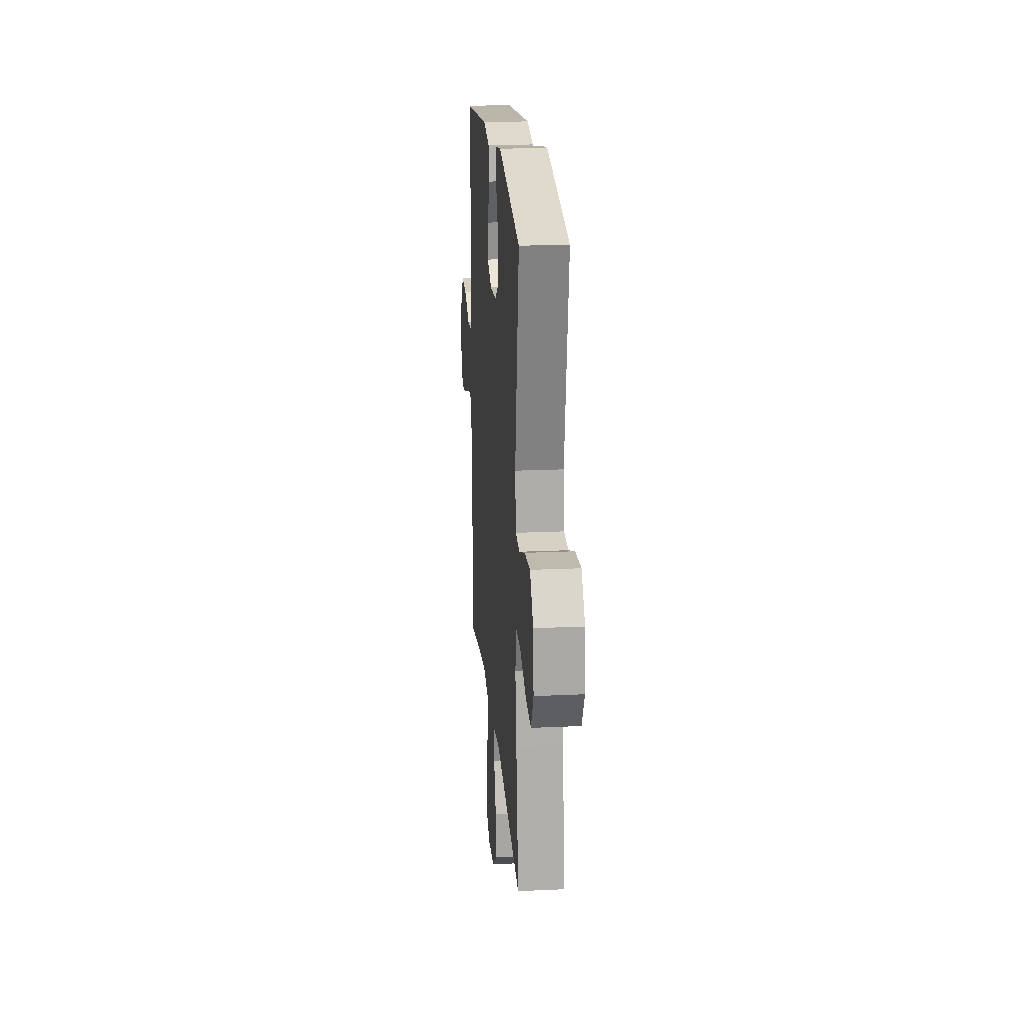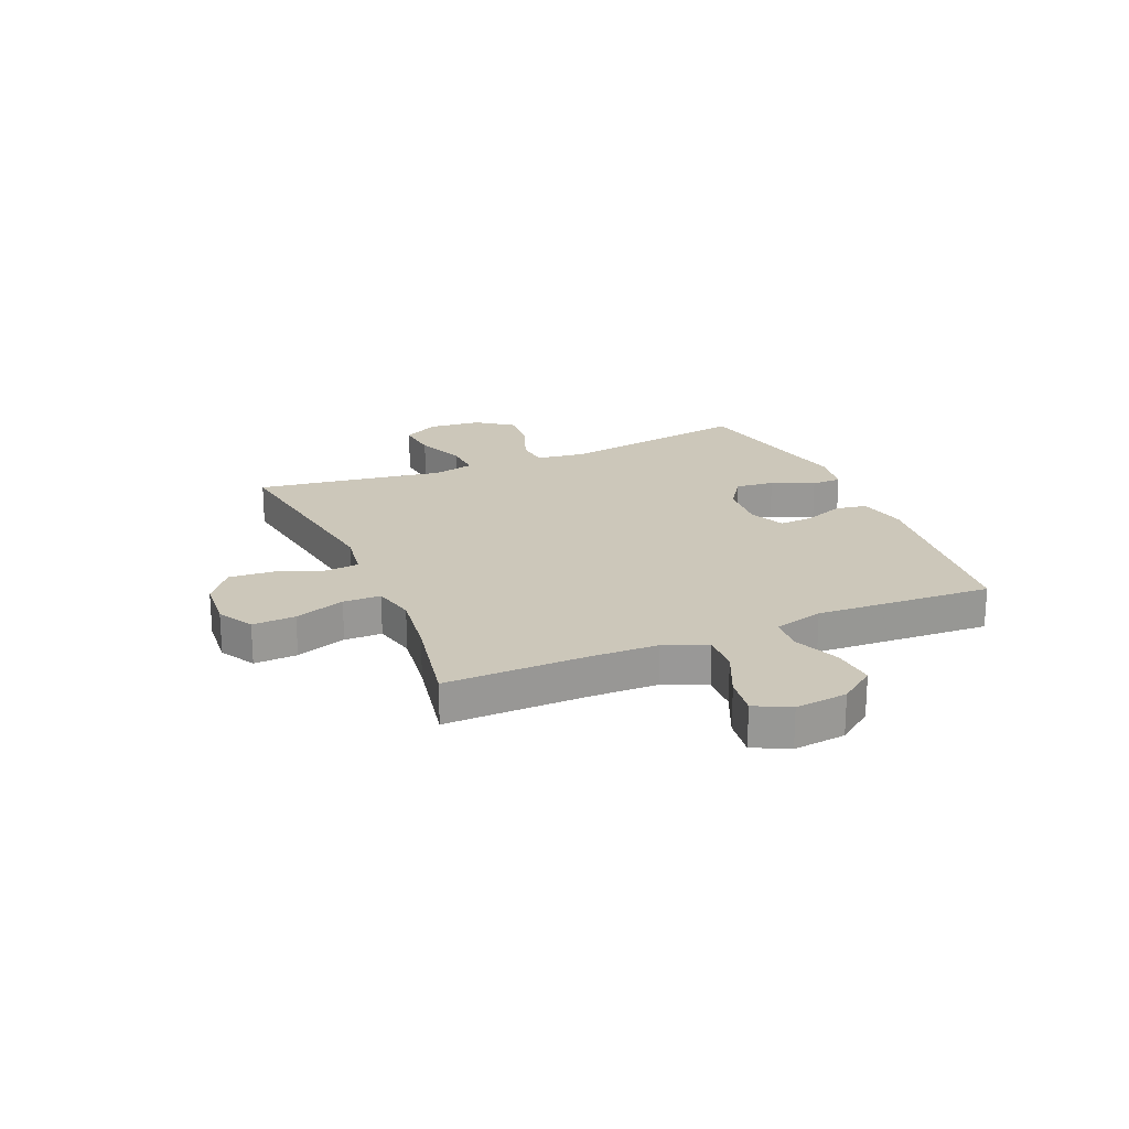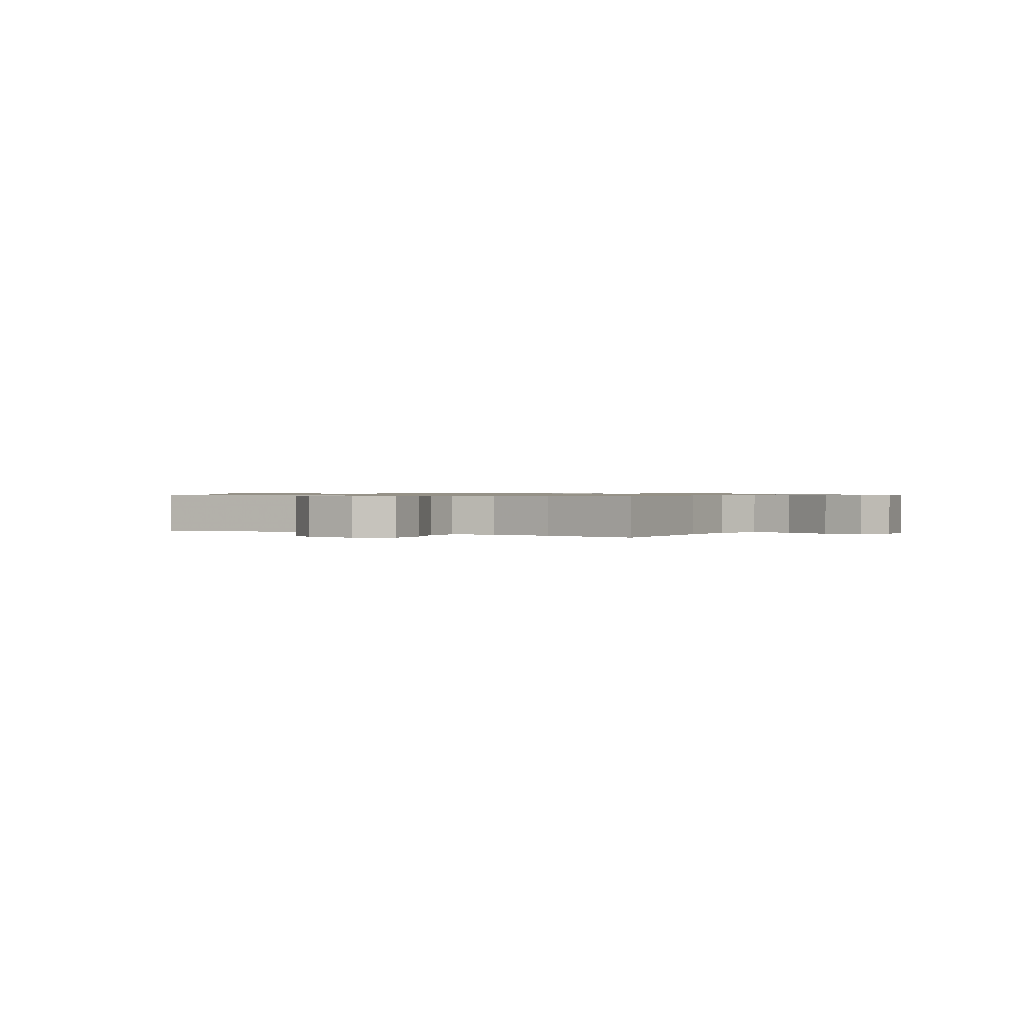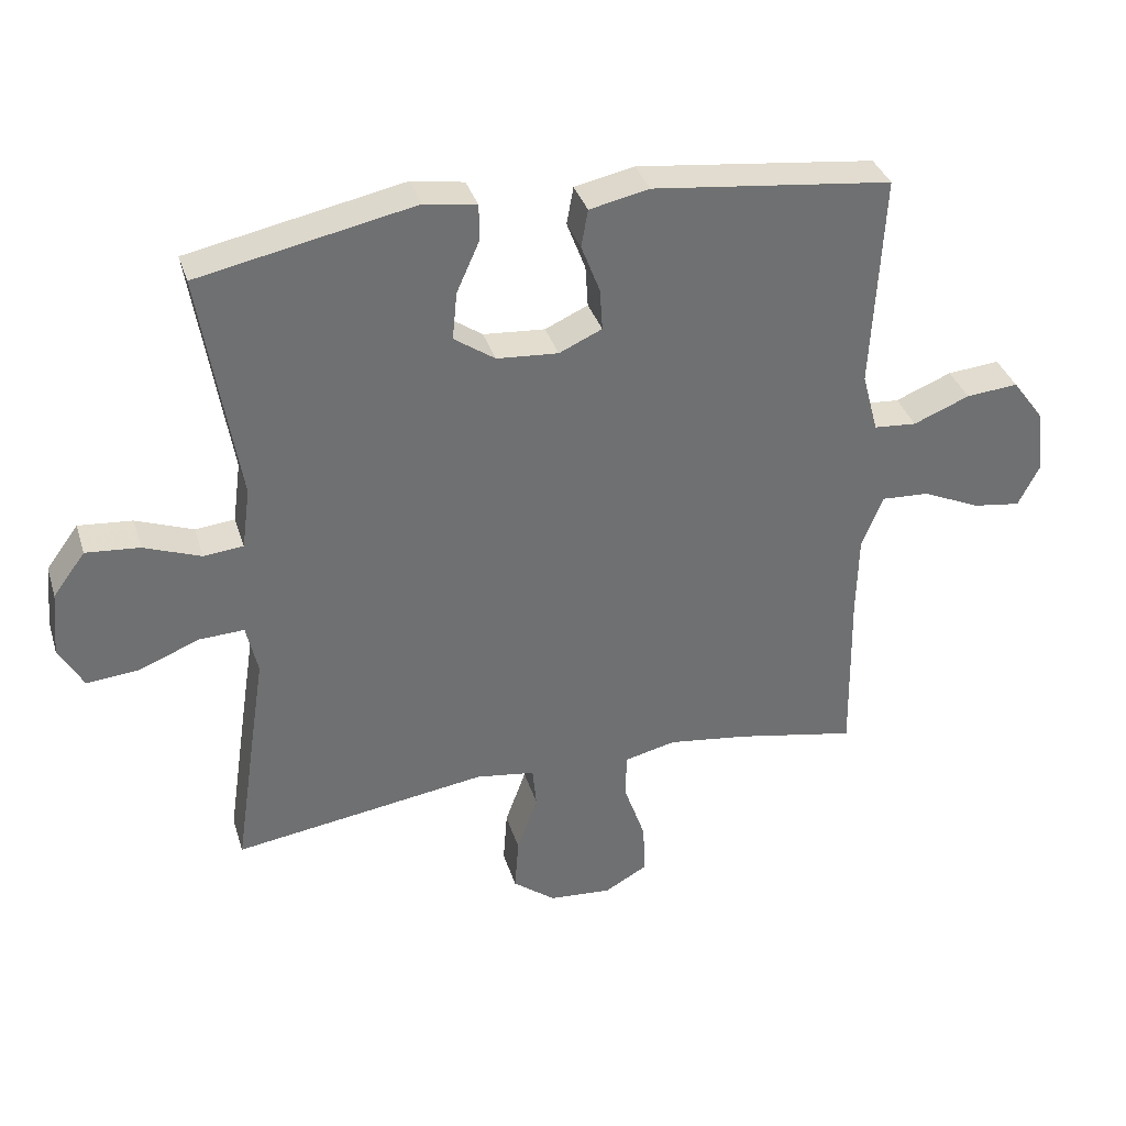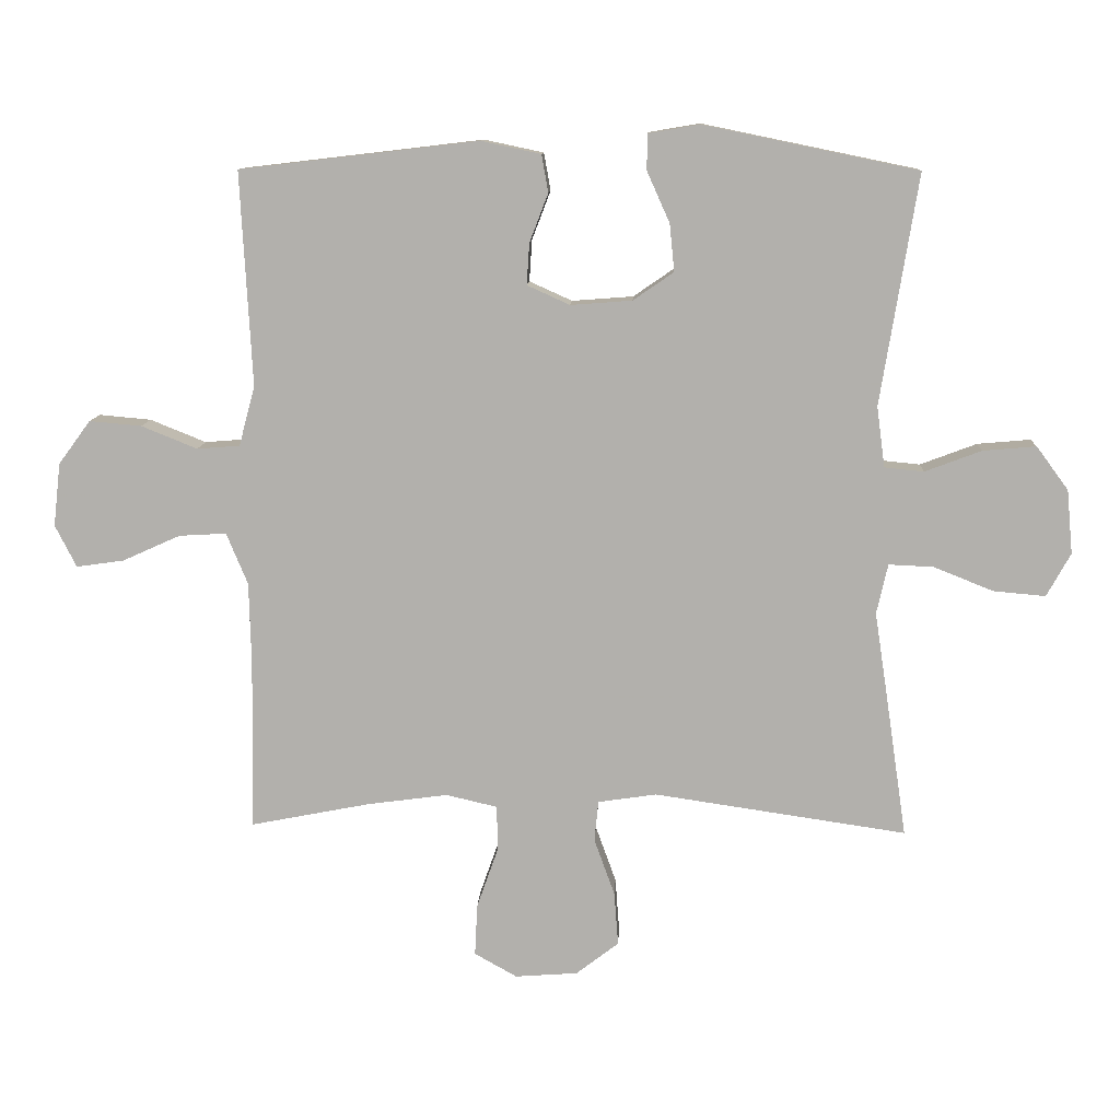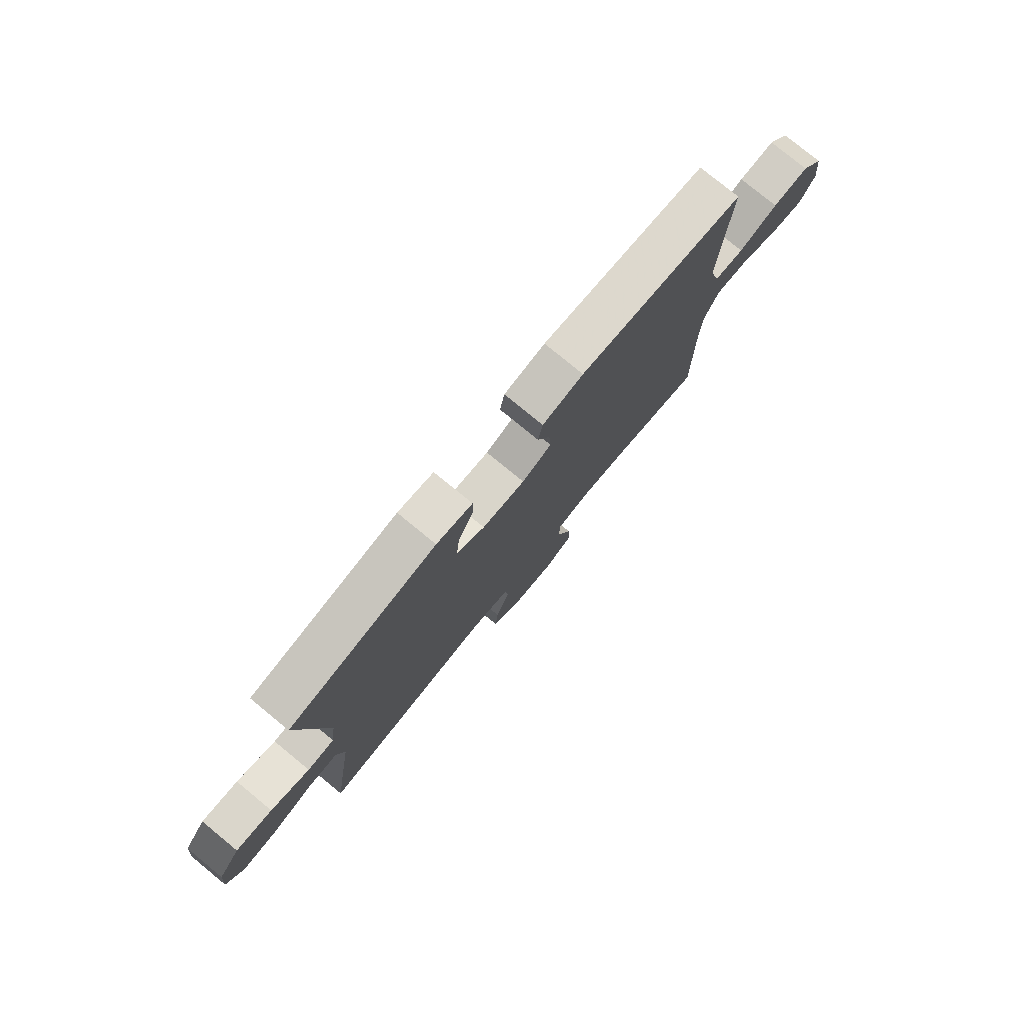
<metadata>
{"format":"obj","ext":"obj","renderer":"f3d","projection":"perspective","resolution":1024,"background":"white","views":[{"elev":20.7,"azim":85.2,"up":"+Z"},{"elev":21.3,"azim":-113.1,"up":"+Y"},{"elev":0.8,"azim":-149.9,"up":"+Y"},{"elev":35.4,"azim":163.5,"up":"+Z"},{"elev":10.9,"azim":2.6,"up":"+Z"},{"elev":78.2,"azim":129.4,"up":"+Z"}]}
</metadata>
<code>
v 0.5 0.07 -0.5
v 0.121 0.07 -0.444
v 0.033 0.07 -0.457
v 0.027 0.07 -0.518
v 0.058 0.07 -0.604
v 0.064 0.07 -0.684
v 0 0.07 -0.733
v -0.094 0.07 -0.74
v -0.158 0.07 -0.704
v -0.154 0.07 -0.626
v -0.122 0.07 -0.535
v -0.123 0.07 -0.467
v -0.2 0.07 -0.449
v -0.32 0.07 -0.465
v -0.5 0.07 -0.5
v -0.496 0.07 -0.244
v -0.499 0.07 -0.121
v -0.531 0.07 -0.044
v -0.602 0.07 -0.048
v -0.689 0.07 -0.087
v -0.76 0.07 -0.097
v -0.792 0.07 -0.034
v -0.781 0.07 0.061
v -0.733 0.07 0.126
v -0.655 0.07 0.119
v -0.571 0.07 0.085
v -0.507 0.07 0.09
v -0.483 0.07 0.18
v -0.5 0.07 0.5
v -0.142 0.07 0.542
v -0.053 0.07 0.523
v -0.043 0.07 0.467
v -0.071 0.07 0.394
v -0.075 0.07 0.332
v -0.011 0.07 0.303
v 0.081 0.07 0.31
v 0.142 0.07 0.352
v 0.135 0.07 0.423
v 0.101 0.07 0.499
v 0.101 0.07 0.553
v 0.179 0.07 0.566
v 0.5 0.07 0.5
v 0.444 0.07 0.155
v 0.456 0.07 0.064
v 0.515 0.07 0.058
v 0.6 0.07 0.09
v 0.68 0.07 0.097
v 0.728 0.07 0.032
v 0.737 0.07 -0.064
v 0.701 0.07 -0.129
v 0.623 0.07 -0.122
v 0.533 0.07 -0.086
v 0.466 0.07 -0.083
v 0.449 0.07 -0.158
v 0.467 0.07 -0.276
v 0.5 0 -0.5
v 0.121 0 -0.444
v 0.033 0 -0.457
v 0.027 0 -0.518
v 0.058 0 -0.604
v 0.064 0 -0.684
v 0 0 -0.733
v -0.094 0 -0.74
v -0.158 0 -0.704
v -0.154 0 -0.626
v -0.122 0 -0.535
v -0.123 0 -0.467
v -0.2 0 -0.449
v -0.32 0 -0.465
v -0.5 0 -0.5
v -0.496 0 -0.244
v -0.499 0 -0.121
v -0.531 0 -0.044
v -0.602 0 -0.048
v -0.689 0 -0.087
v -0.76 0 -0.097
v -0.792 0 -0.034
v -0.781 0 0.061
v -0.733 0 0.126
v -0.655 0 0.119
v -0.571 0 0.085
v -0.507 0 0.09
v -0.483 0 0.18
v -0.5 0 0.5
v -0.142 0 0.542
v -0.053 0 0.523
v -0.043 0 0.467
v -0.071 0 0.394
v -0.075 0 0.332
v -0.011 0 0.303
v 0.081 0 0.31
v 0.142 0 0.352
v 0.135 0 0.423
v 0.101 0 0.499
v 0.101 0 0.553
v 0.179 0 0.566
v 0.5 0 0.5
v 0.444 0 0.155
v 0.456 0 0.064
v 0.515 0 0.058
v 0.6 0 0.09
v 0.68 0 0.097
v 0.728 0 0.032
v 0.737 0 -0.064
v 0.701 0 -0.129
v 0.623 0 -0.122
v 0.533 0 -0.086
v 0.466 0 -0.083
v 0.449 0 -0.158
v 0.467 0 -0.276
f 54 55 1 2
f 53 54 2 3
f 50 51 52
f 49 50 52
f 48 49 52
f 47 48 52
f 46 47 52
f 45 46 52
f 44 45 52 53
f 43 44 53 3
f 41 42 43
f 40 41 43
f 39 40 43
f 38 39 43
f 37 38 43
f 36 37 43 3
f 31 32 33
f 30 31 33
f 29 30 33
f 28 29 33
f 27 28 33 34
f 24 25 26
f 23 24 26
f 22 23 26
f 21 22 26
f 20 21 26
f 19 20 26
f 18 19 26 27
f 27 34 35
f 18 27 35
f 17 18 35
f 14 15 16
f 17 35 36
f 16 17 36
f 14 16 36
f 13 14 36
f 9 10 11
f 8 9 11
f 7 8 11
f 6 7 11
f 5 6 11
f 4 5 11
f 3 4 11 12
f 3 12 13 36
f 57 56 110 109
f 58 57 109 108
f 107 106 105
f 107 105 104
f 107 104 103
f 107 103 102
f 107 102 101
f 107 101 100
f 108 107 100 99
f 58 108 99 98
f 98 97 96
f 98 96 95
f 98 95 94
f 98 94 93
f 98 93 92
f 58 98 92 91
f 88 87 86
f 88 86 85
f 88 85 84
f 88 84 83
f 89 88 83 82
f 81 80 79
f 81 79 78
f 81 78 77
f 81 77 76
f 81 76 75
f 81 75 74
f 82 81 74 73
f 90 89 82
f 90 82 73
f 90 73 72
f 71 70 69
f 91 90 72
f 91 72 71
f 91 71 69
f 91 69 68
f 66 65 64
f 66 64 63
f 66 63 62
f 66 62 61
f 66 61 60
f 66 60 59
f 67 66 59 58
f 91 68 67 58
f 1 56 57 2
f 2 57 58 3
f 3 58 59 4
f 4 59 60 5
f 5 60 61 6
f 6 61 62 7
f 7 62 63 8
f 8 63 64 9
f 9 64 65 10
f 10 65 66 11
f 11 66 67 12
f 12 67 68 13
f 13 68 69 14
f 14 69 70 15
f 15 70 71 16
f 16 71 72 17
f 17 72 73 18
f 18 73 74 19
f 19 74 75 20
f 20 75 76 21
f 21 76 77 22
f 22 77 78 23
f 23 78 79 24
f 24 79 80 25
f 25 80 81 26
f 26 81 82 27
f 27 82 83 28
f 28 83 84 29
f 29 84 85 30
f 30 85 86 31
f 31 86 87 32
f 32 87 88 33
f 33 88 89 34
f 34 89 90 35
f 35 90 91 36
f 36 91 92 37
f 37 92 93 38
f 38 93 94 39
f 39 94 95 40
f 40 95 96 41
f 41 96 97 42
f 42 97 98 43
f 43 98 99 44
f 44 99 100 45
f 45 100 101 46
f 46 101 102 47
f 47 102 103 48
f 48 103 104 49
f 49 104 105 50
f 50 105 106 51
f 51 106 107 52
f 52 107 108 53
f 53 108 109 54
f 54 109 110 55
f 55 110 56 1

</code>
